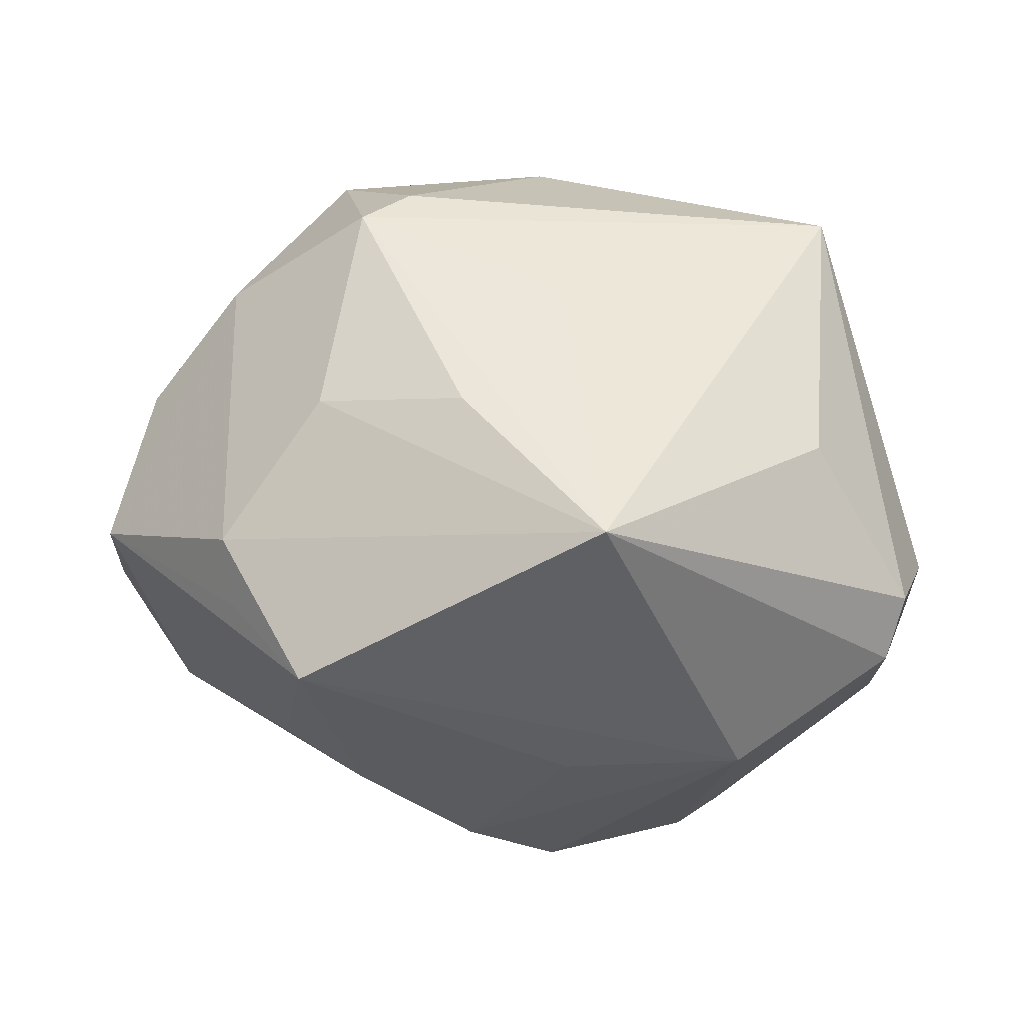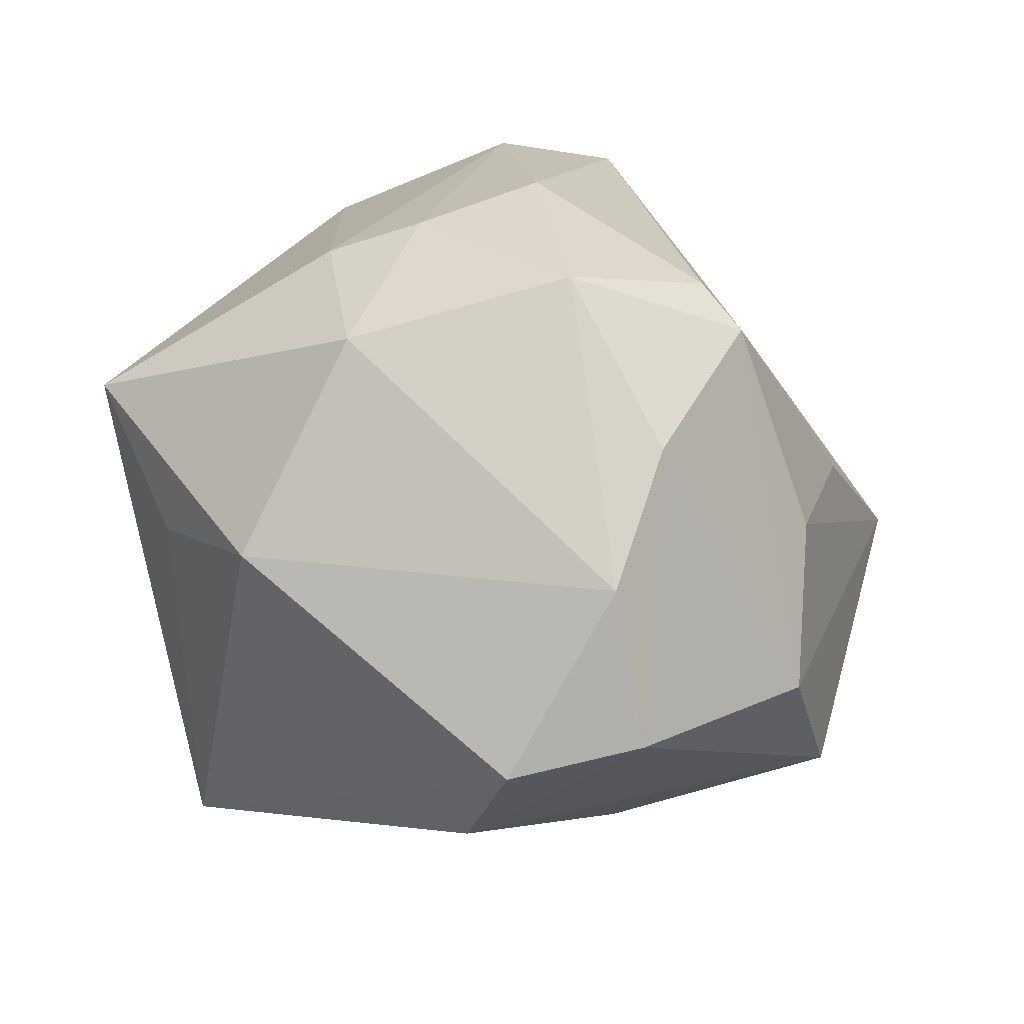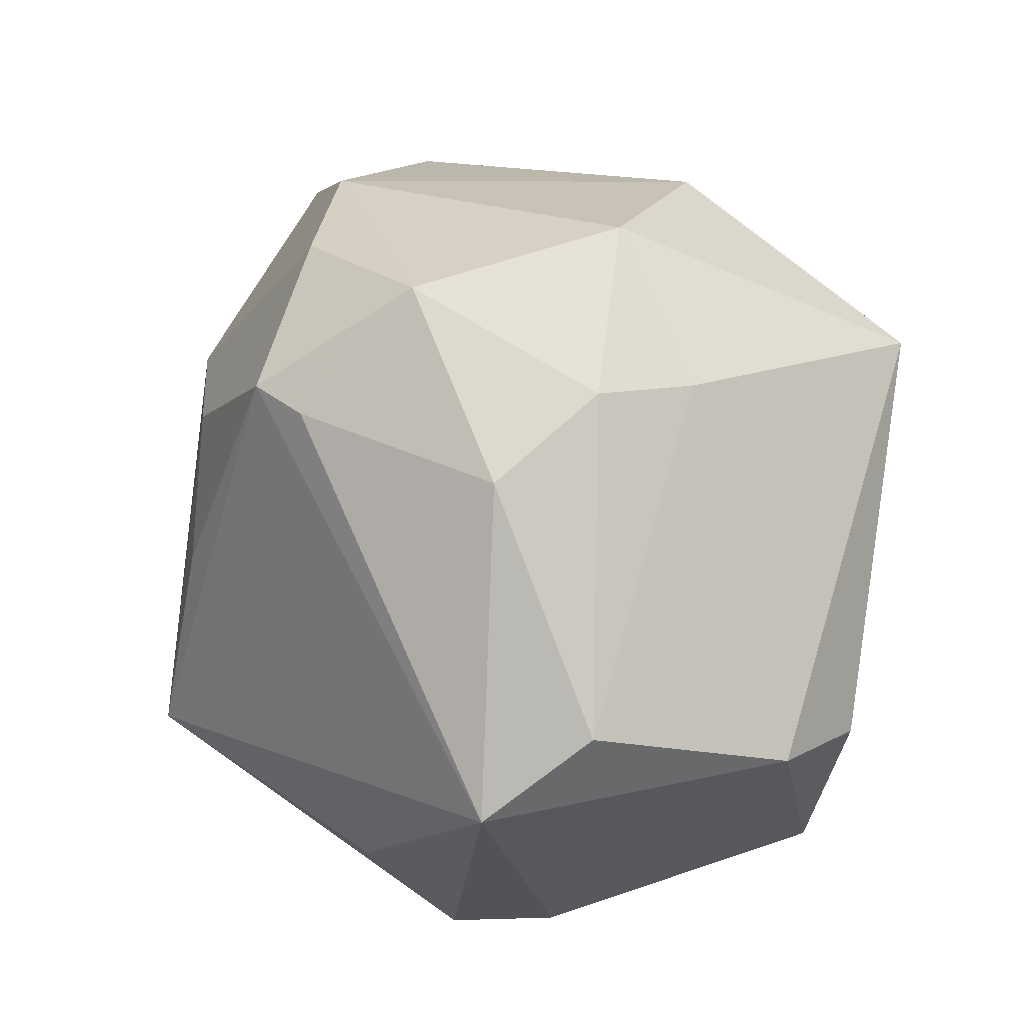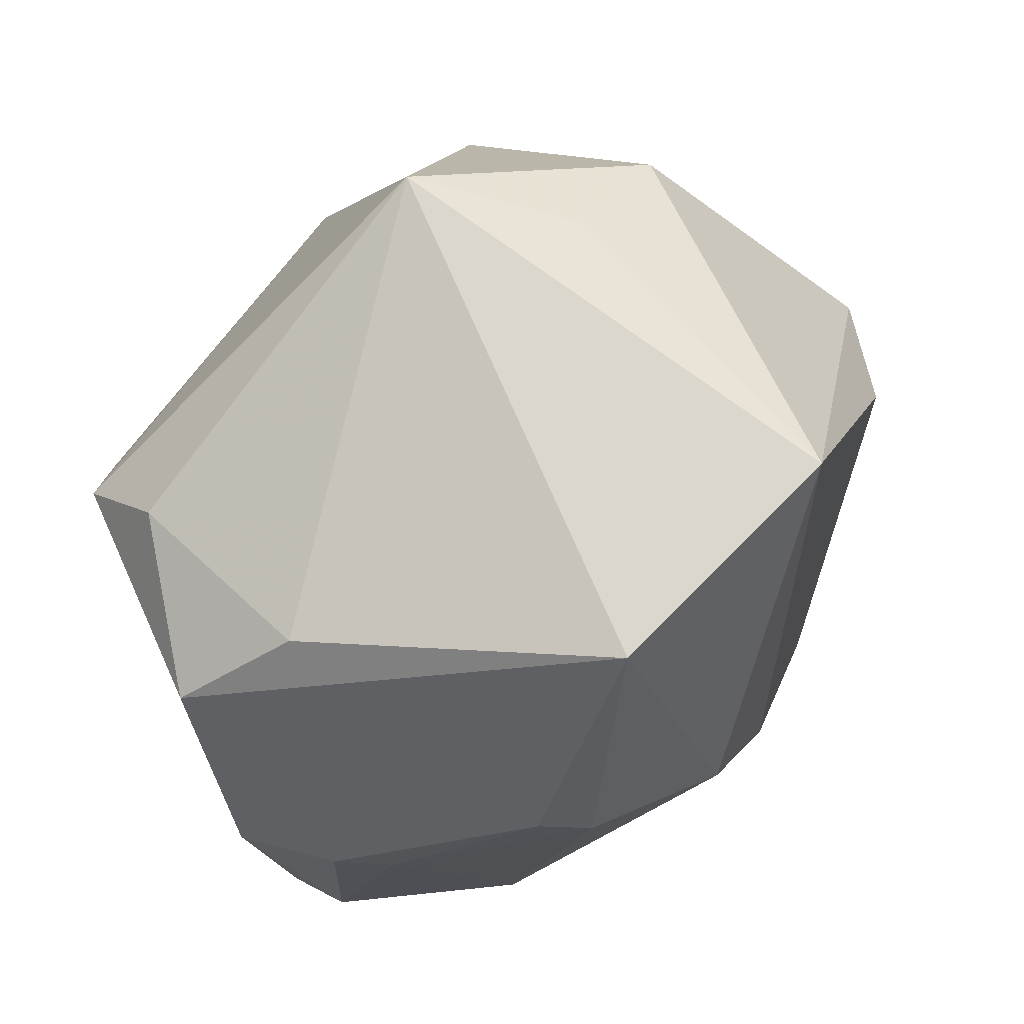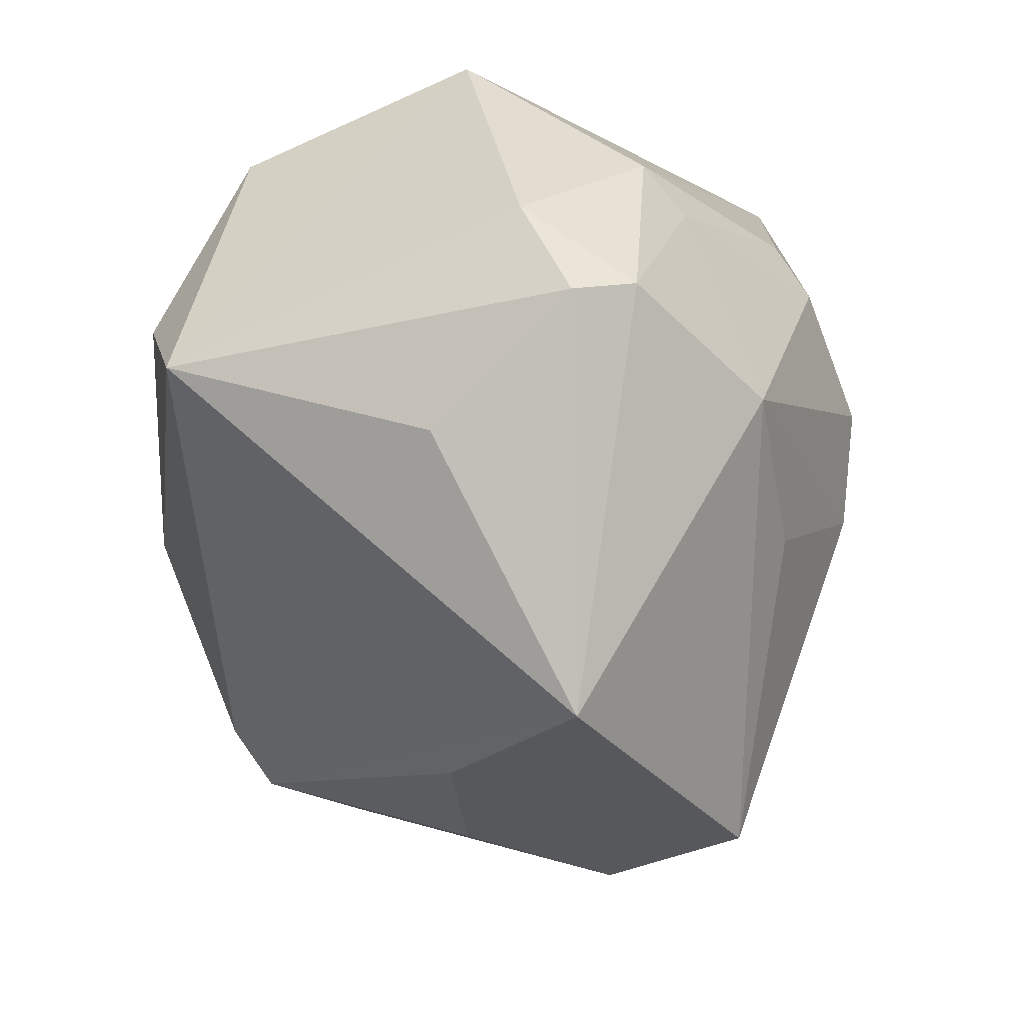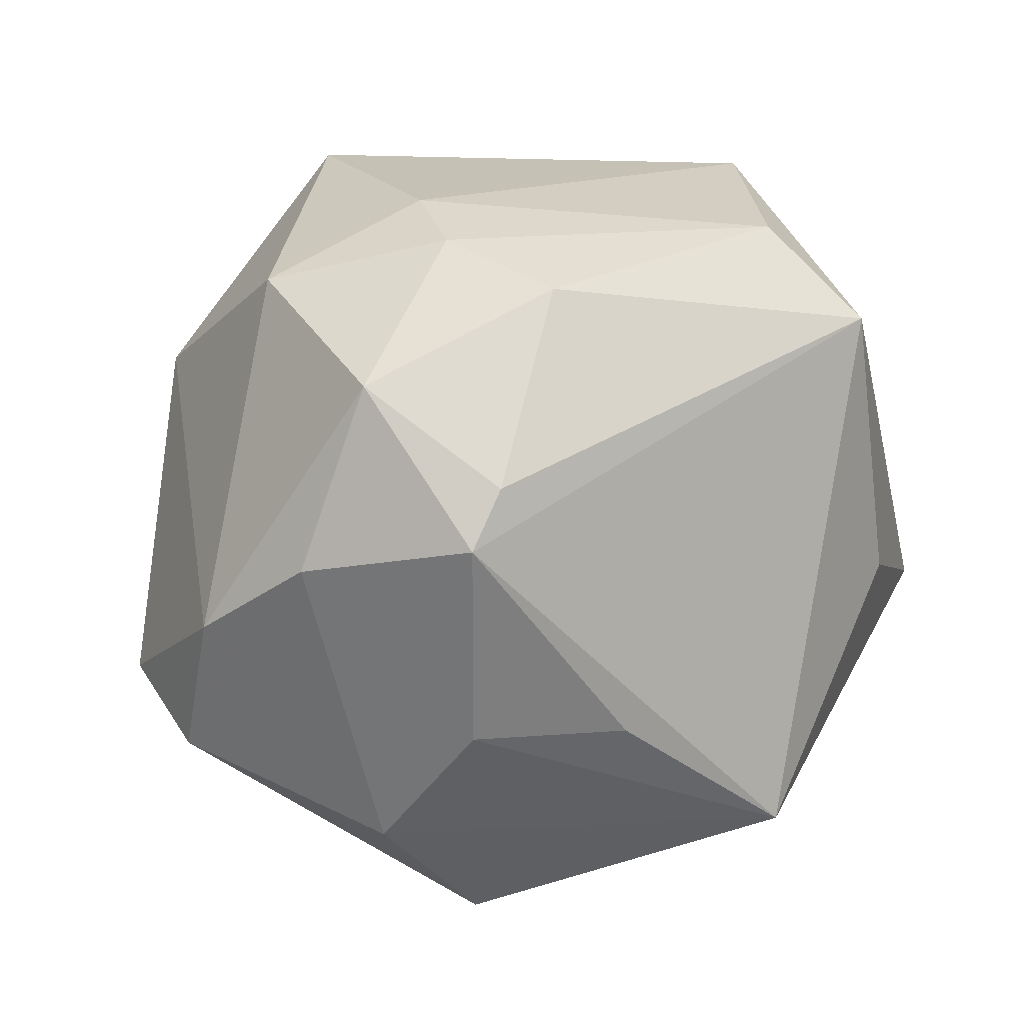
<metadata>
{"format":"obj","ext":"obj","renderer":"f3d","projection":"perspective","resolution":1024,"background":"white","views":[{"elev":-7.3,"azim":0.7,"up":"+Z"},{"elev":27.8,"azim":-93.9,"up":"+Z"},{"elev":79.9,"azim":72.5,"up":"+Z"},{"elev":64.7,"azim":139.8,"up":"+Y"},{"elev":-51.6,"azim":98.4,"up":"+Y"},{"elev":52.2,"azim":-26.4,"up":"+Z"}]}
</metadata>
<code>
v -0.003799 0.01836 0.03449
v 0.03291 0.02738 -0.006899
v 0.03898 -0.02056 -0.01844
v -0.005215 0.008267 0.03813
v 0.003346 -0.02827 0.0216
v 0.0009731 -0.005043 0.04022
v -0.0172 0.0373 0.007265
v 0.03465 -0.00239 -0.02374
v -0.03171 0.02856 0.01149
v -0.03207 -0.02976 -0.01327
v 0.03633 0.01665 0.02428
v 0.005279 0.004758 0.03724
v 0.0309 -0.02997 0.003523
v -0.03383 -0.01559 0.02362
v 0.00382 -0.02051 -0.03032
v -0.01818 0.03546 -0.02927
v -0.04828 -0.01262 -0.003588
v 0.01024 0.03435 -0.0322
v -0.01869 -0.02572 0.03015
v 0.02873 -0.003105 0.03514
v -0.03295 -0.03156 -0.006499
v -0.01938 -0.01032 -0.03118
v -0.04144 0.005482 -0.0183
v -0.004443 0.04438 0.0192
v 0.04376 0.01901 -0.001539
v 0.03485 0.02567 0.01446
v -0.02783 -0.01205 -0.02592
v -0.04364 -0.009884 0.01247
v 0.03311 -0.01657 0.0312
v -0.007161 -0.03919 0.00745
v -0.02194 -0.00685 0.03817
v 0.04089 -0.02297 -0.0121
v 0.04415 -0.01183 -0.007512
v -0.007089 -0.005206 -0.03742
v 0.02263 -0.02022 -0.02963
v -0.02256 -0.03336 0.008148
v 0.02225 0.008373 -0.03317
v 0.002253 0.00227 -0.03979
v -0.02416 -0.03641 -0.02169
v 0.007536 -0.04846 -0.007755
v -0.04898 0.001649 -0.006456
v 0.03977 0.0002697 -0.02004
v -0.01359 -0.02202 0.03353
v -0.02319 0.01669 0.03232
v 0.01733 0.005329 -0.03628
f 23 41 16
f 16 41 9
f 28 9 41
f 22 23 16
f 6 4 31
f 26 24 11
f 16 24 18
f 18 38 16
f 18 45 38
f 24 9 44
f 31 4 44
f 44 28 31
f 9 28 44
f 7 24 16
f 16 9 7
f 7 9 24
f 34 15 39
f 39 22 34
f 16 38 34
f 34 22 16
f 38 45 35
f 35 34 38
f 15 34 35
f 35 40 39
f 39 15 35
f 17 28 41
f 39 10 17
f 17 23 39
f 41 23 17
f 13 29 40
f 28 17 14
f 31 28 14
f 14 19 31
f 30 36 40
f 40 19 30
f 30 19 36
f 40 29 5
f 5 19 40
f 29 19 5
f 39 23 27
f 27 22 39
f 23 22 27
f 43 19 29
f 29 6 43
f 31 19 43
f 43 6 31
f 20 29 11
f 20 6 29
f 25 33 42
f 42 18 25
f 25 26 11
f 11 29 25
f 29 33 25
f 24 26 2
f 2 18 24
f 26 25 2
f 2 25 18
f 37 18 42
f 45 18 37
f 24 44 1
f 1 44 4
f 11 24 1
f 1 20 11
f 8 35 45
f 8 37 42
f 45 37 8
f 32 13 40
f 32 33 29
f 29 13 32
f 21 17 10
f 21 10 39
f 21 14 17
f 39 40 21
f 40 36 21
f 36 19 21
f 19 14 21
f 4 6 12
f 6 20 12
f 12 1 4
f 20 1 12
f 3 8 42
f 35 8 3
f 42 33 3
f 33 32 3
f 40 35 3
f 3 32 40

</code>
